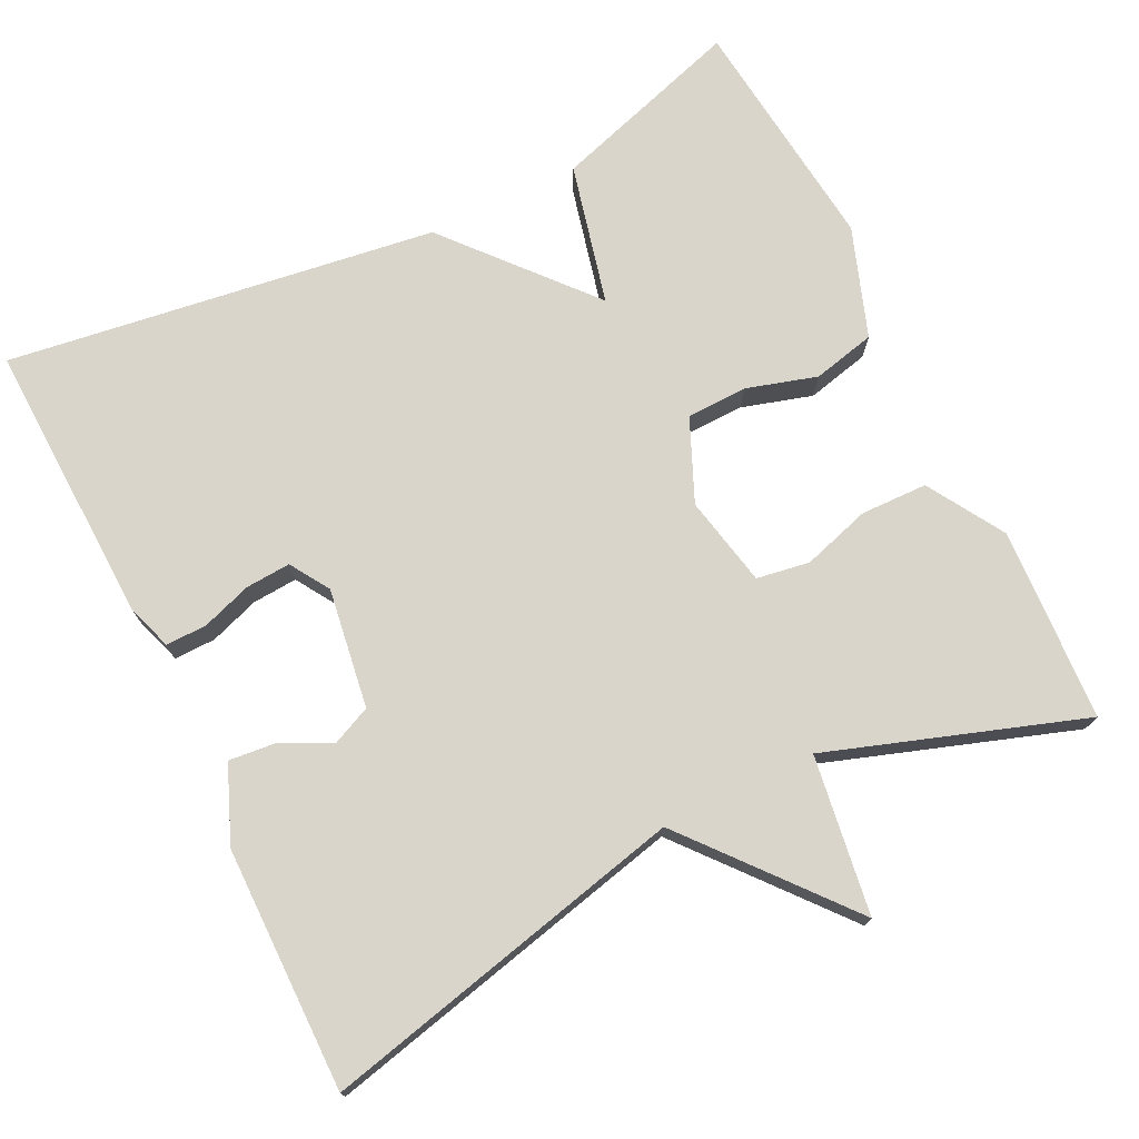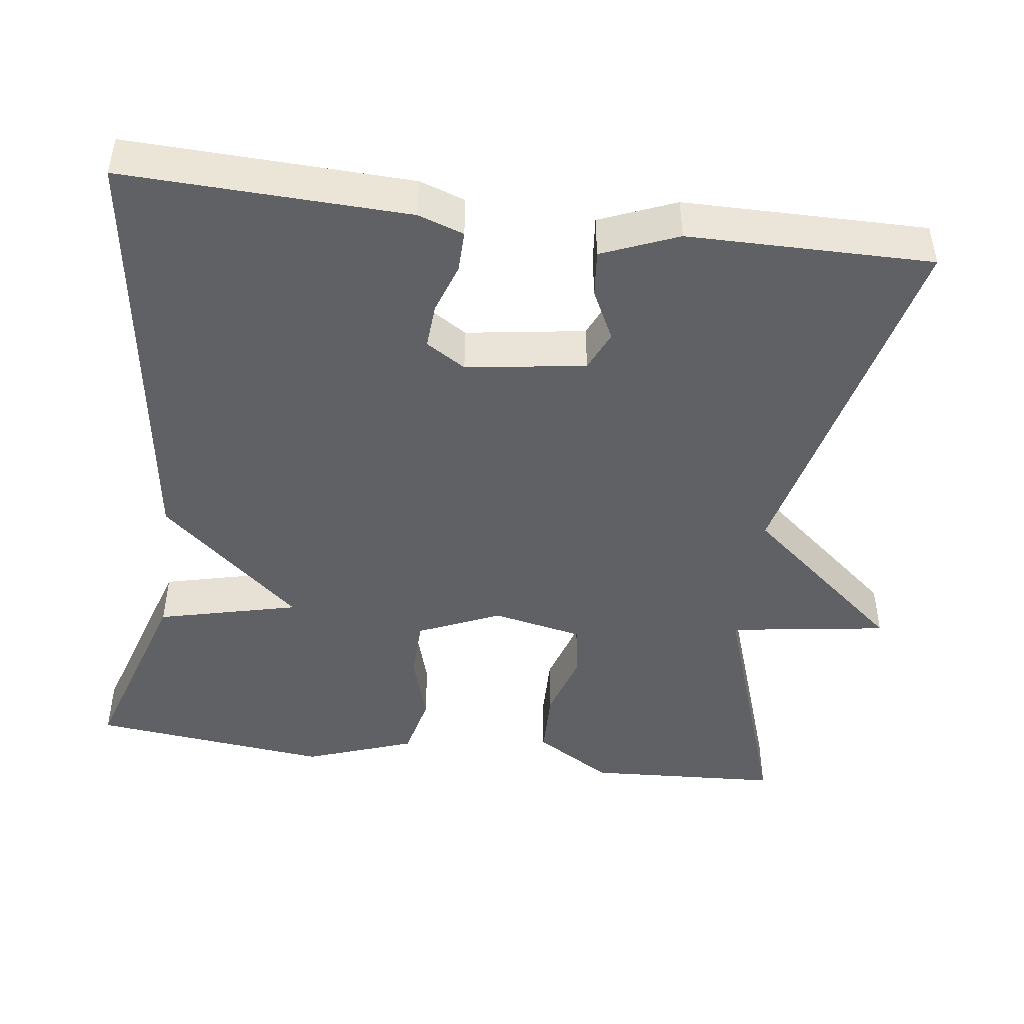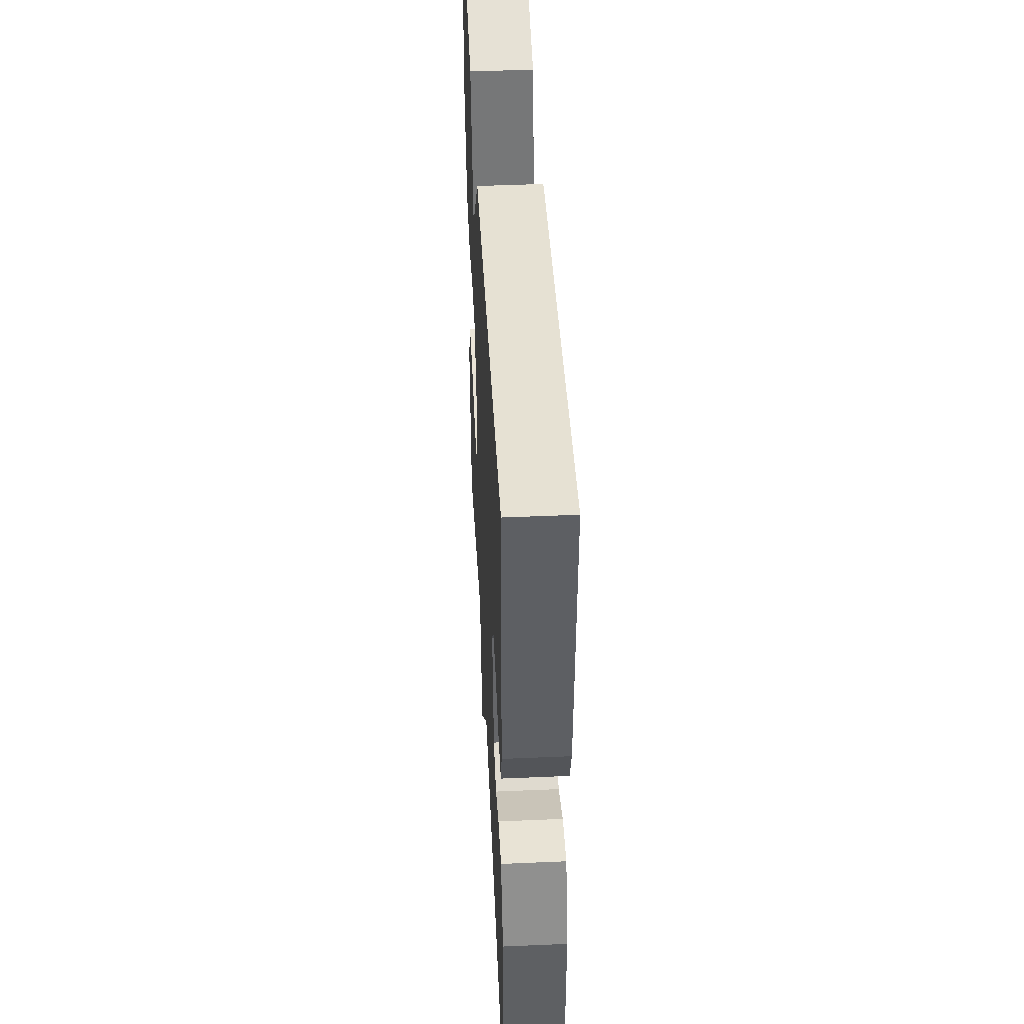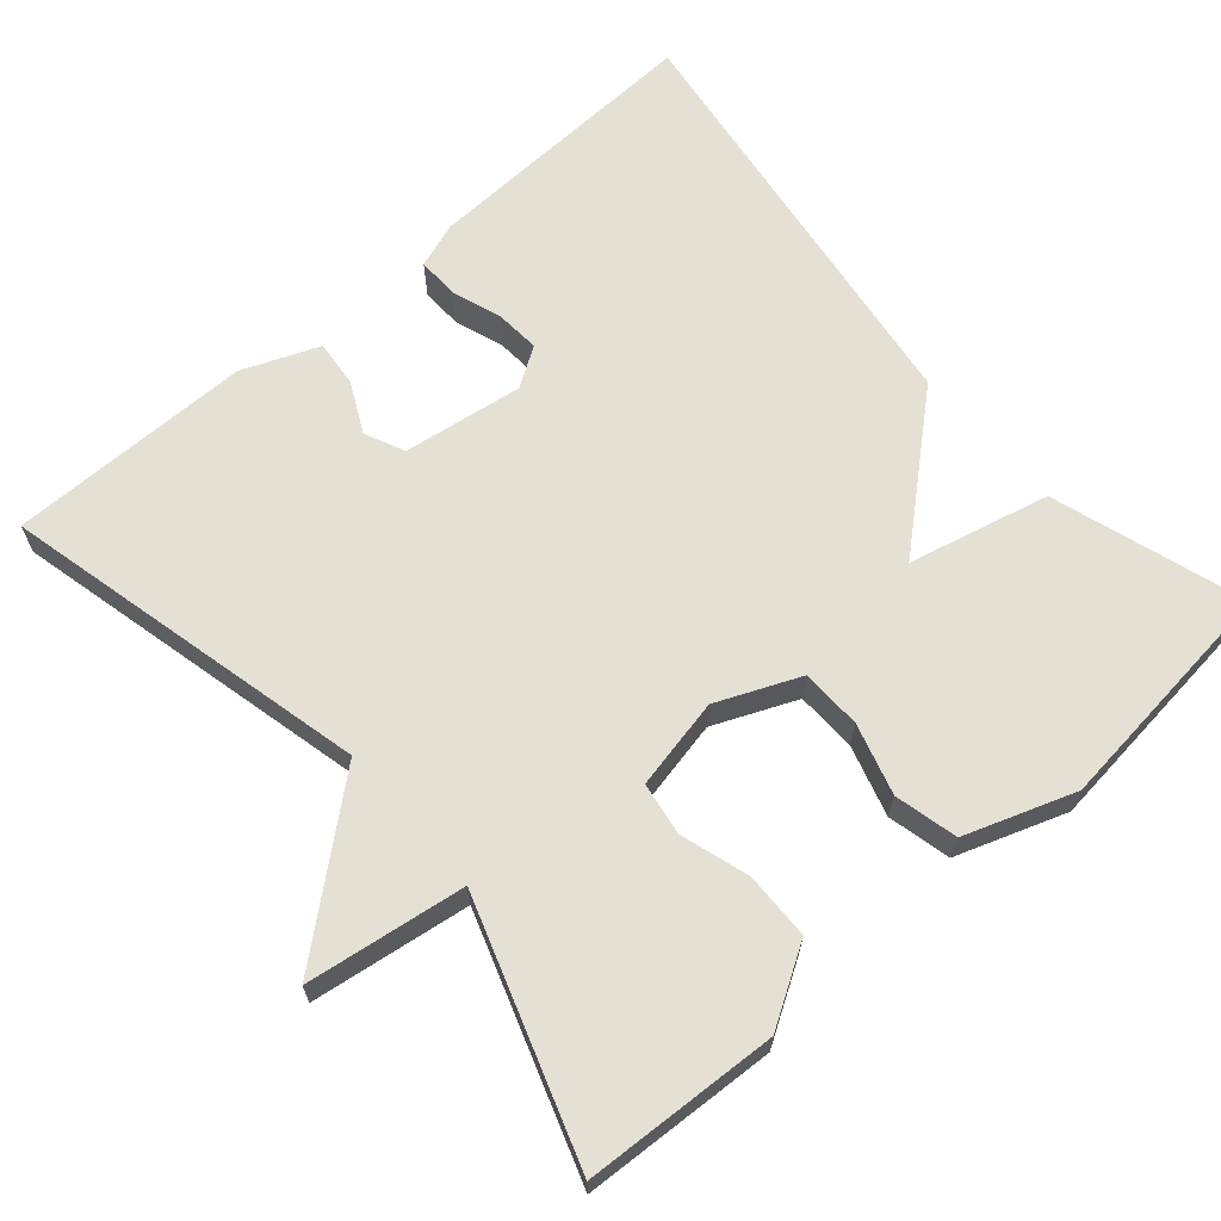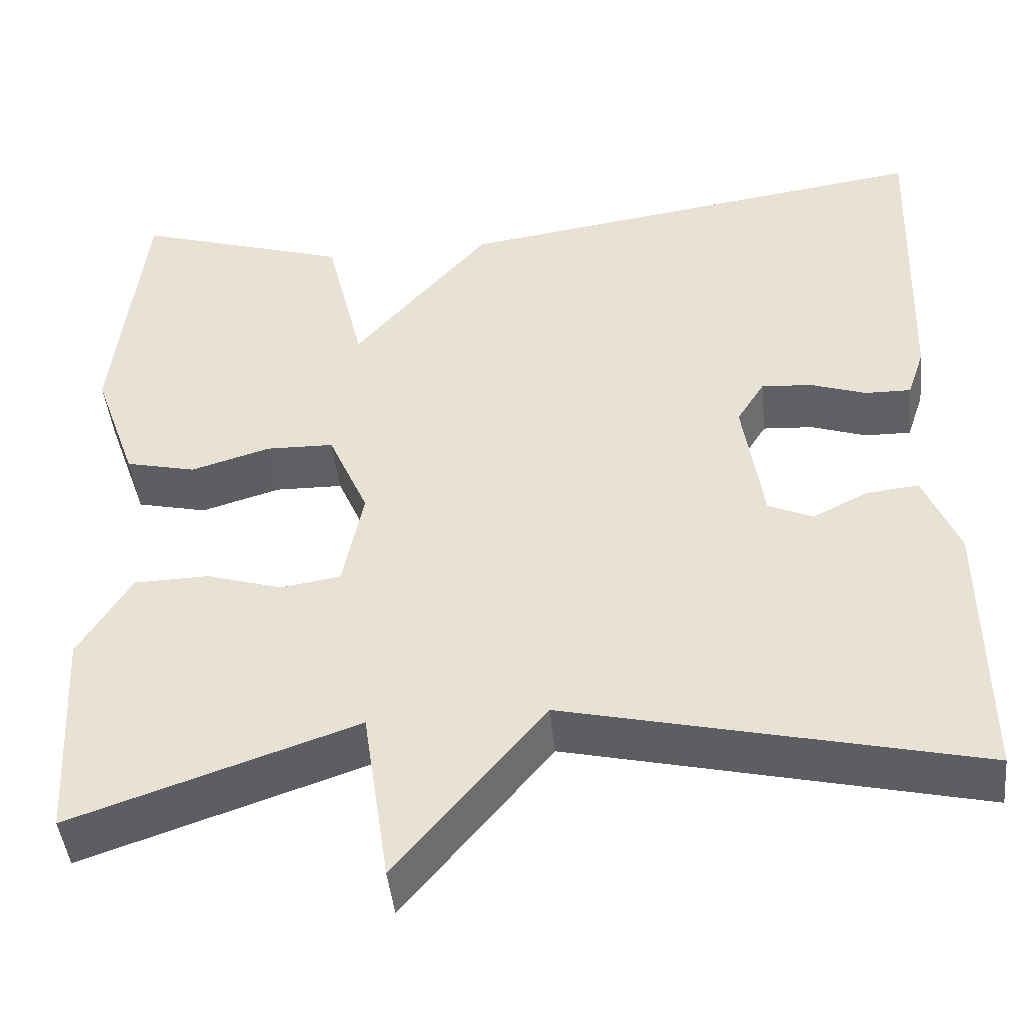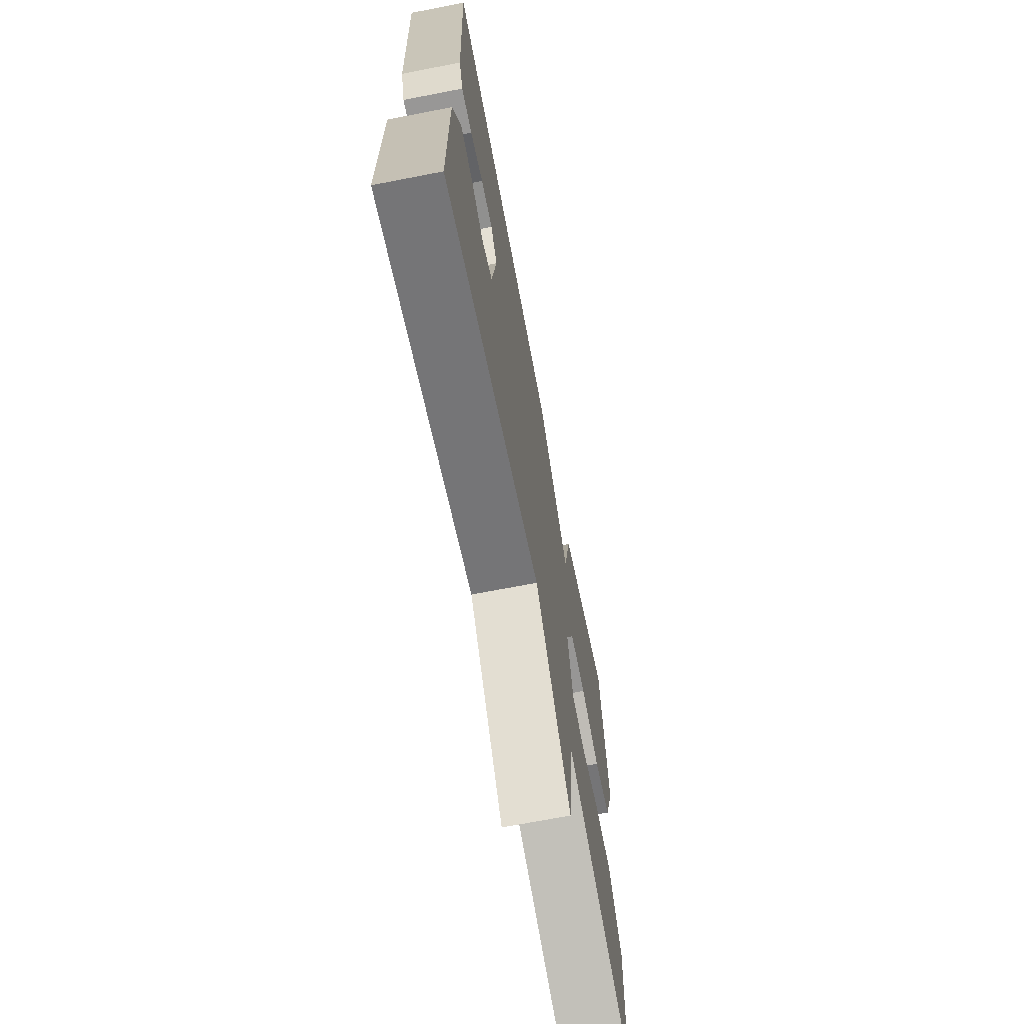
<metadata>
{"format":"obj","ext":"obj","renderer":"f3d","projection":"perspective","resolution":1024,"background":"white","views":[{"elev":74.2,"azim":153.8,"up":"+Y"},{"elev":-46.3,"azim":82.5,"up":"+Y"},{"elev":46.9,"azim":87.2,"up":"+Z"},{"elev":65.9,"azim":-131.1,"up":"+Y"},{"elev":-45.2,"azim":6.0,"up":"+Z"},{"elev":-69.3,"azim":101.0,"up":"+Z"}]}
</metadata>
<code>
v -0.5 0.07 -0.5
v -0.514 0.07 -0.251
v -0.454 0.07 -0.152
v -0.368 0.07 -0.15
v -0.28 0.07 -0.177
v -0.212 0.07 -0.166
v -0.188 0.07 -0.049
v -0.234 0.07 0.057
v -0.312 0.07 0.059
v -0.403 0.07 0.032
v -0.484 0.07 0.051
v -0.534 0.07 0.192
v -0.5 0.07 0.5
v -0.253 0.07 0.422
v -0.209 0.07 0.241
v -0.053 0.07 0.422
v 0.5 0.07 0.5
v 0.487 0.07 0.134
v 0.467 0.07 0.075
v 0.414 0.07 0.076
v 0.35 0.07 0.098
v 0.292 0.07 0.102
v 0.26 0.07 0.051
v 0.283 0.07 -0.103
v 0.334 0.07 -0.126
v 0.398 0.07 -0.094
v 0.458 0.07 -0.088
v 0.498 0.07 -0.186
v 0.5 0.07 -0.5
v 0.027 0.07 -0.389
v -0.143 0.07 -0.593
v -0.173 0.07 -0.389
v -0.5 0 -0.5
v -0.514 0 -0.251
v -0.454 0 -0.152
v -0.368 0 -0.15
v -0.28 0 -0.177
v -0.212 0 -0.166
v -0.188 0 -0.049
v -0.234 0 0.057
v -0.312 0 0.059
v -0.403 0 0.032
v -0.484 0 0.051
v -0.534 0 0.192
v -0.5 0 0.5
v -0.253 0 0.422
v -0.209 0 0.241
v -0.053 0 0.422
v 0.5 0 0.5
v 0.487 0 0.134
v 0.467 0 0.075
v 0.414 0 0.076
v 0.35 0 0.098
v 0.292 0 0.102
v 0.26 0 0.051
v 0.283 0 -0.103
v 0.334 0 -0.126
v 0.398 0 -0.094
v 0.458 0 -0.088
v 0.498 0 -0.186
v 0.5 0 -0.5
v 0.027 0 -0.389
v -0.143 0 -0.593
v -0.173 0 -0.389
f 30 31 32
f 28 29 30
f 27 28 30
f 26 27 30
f 25 26 30
f 24 25 30 32
f 23 24 32 1
f 19 20 21
f 18 19 21
f 17 18 21
f 16 17 21
f 15 16 21 22
f 13 14 15
f 12 13 15
f 11 12 15
f 10 11 15
f 9 10 15
f 15 22 23
f 9 15 23
f 8 9 23
f 3 4 5
f 2 3 5
f 1 2 5
f 1 5 6
f 23 1 6
f 7 8 23
f 6 7 23
f 64 63 62
f 62 61 60
f 62 60 59
f 62 59 58
f 62 58 57
f 64 62 57 56
f 33 64 56 55
f 53 52 51
f 53 51 50
f 53 50 49
f 53 49 48
f 54 53 48 47
f 47 46 45
f 47 45 44
f 47 44 43
f 47 43 42
f 47 42 41
f 55 54 47
f 55 47 41
f 55 41 40
f 37 36 35
f 37 35 34
f 37 34 33
f 38 37 33
f 38 33 55
f 55 40 39
f 55 39 38
f 1 33 34 2
f 2 34 35 3
f 3 35 36 4
f 4 36 37 5
f 5 37 38 6
f 6 38 39 7
f 7 39 40 8
f 8 40 41 9
f 9 41 42 10
f 10 42 43 11
f 11 43 44 12
f 12 44 45 13
f 13 45 46 14
f 14 46 47 15
f 15 47 48 16
f 16 48 49 17
f 17 49 50 18
f 18 50 51 19
f 19 51 52 20
f 20 52 53 21
f 21 53 54 22
f 22 54 55 23
f 23 55 56 24
f 24 56 57 25
f 25 57 58 26
f 26 58 59 27
f 27 59 60 28
f 28 60 61 29
f 29 61 62 30
f 30 62 63 31
f 31 63 64 32
f 32 64 33 1

</code>
